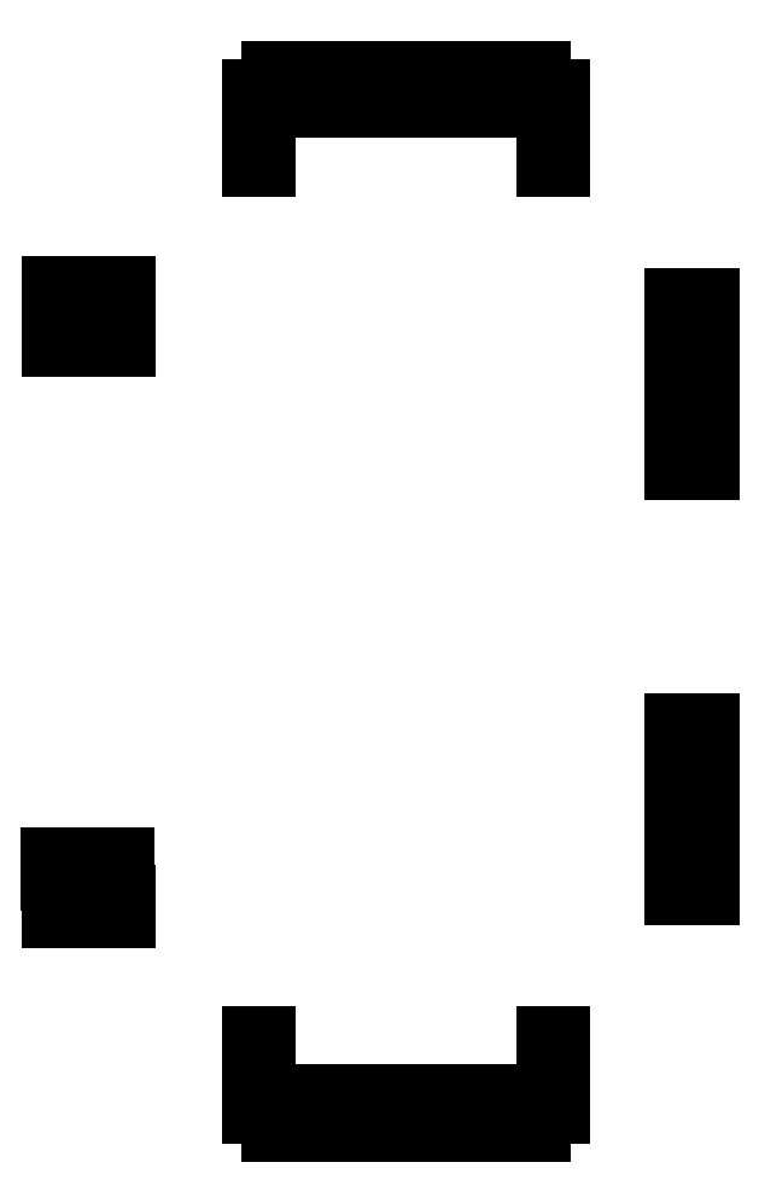
<metadata>
{"format":"dxf","ext":"dxf","renderer":"ezdxf+matplotlib","layout":"modelspace","background":"white","min_lineweight":24,"dpi":150}
</metadata>
<code>
0
SECTION
2
ENTITIES
0
LINE
8
BLACK
10
129.3
20
-96.25
11
128.7
21
-96.25
0
LINE
8
BLACK
10
128.7
20
-96.25
11
128.7
21
-94.24
0
LINE
8
BLACK
10
128.7
20
-94.24
11
129.3
21
-94.24
0
LINE
8
BLACK
10
129.3
20
-94.24
11
129.3
21
-96.25
0
LINE
8
BLACK
10
137.3
20
-96.25
11
136.7
21
-96.25
0
LINE
8
BLACK
10
136.7
20
-96.25
11
136.7
21
-94.24
0
LINE
8
BLACK
10
136.7
20
-94.24
11
137.3
21
-94.24
0
LINE
8
BLACK
10
137.3
20
-94.24
11
137.3
21
-96.25
0
LINE
8
BLACK
10
136.3
20
-96.25
11
135.7
21
-96.25
0
LINE
8
BLACK
10
135.7
20
-96.25
11
135.7
21
-94.24
0
LINE
8
BLACK
10
135.7
20
-94.24
11
136.3
21
-94.24
0
LINE
8
BLACK
10
136.3
20
-94.24
11
136.3
21
-96.25
0
LINE
8
BLACK
10
135.3
20
-96.25
11
134.7
21
-96.25
0
LINE
8
BLACK
10
134.7
20
-96.25
11
134.7
21
-94.24
0
LINE
8
BLACK
10
134.7
20
-94.24
11
135.3
21
-94.24
0
LINE
8
BLACK
10
135.3
20
-94.24
11
135.3
21
-96.25
0
LINE
8
BLACK
10
134.3
20
-96.25
11
133.7
21
-96.25
0
LINE
8
BLACK
10
133.7
20
-96.25
11
133.7
21
-94.24
0
LINE
8
BLACK
10
133.7
20
-94.24
11
134.3
21
-94.24
0
LINE
8
BLACK
10
134.3
20
-94.24
11
134.3
21
-96.25
0
LINE
8
BLACK
10
133.3
20
-96.25
11
132.7
21
-96.25
0
LINE
8
BLACK
10
132.7
20
-96.25
11
132.7
21
-94.24
0
LINE
8
BLACK
10
132.7
20
-94.24
11
133.3
21
-94.24
0
LINE
8
BLACK
10
133.3
20
-94.24
11
133.3
21
-96.25
0
LINE
8
BLACK
10
132.3
20
-96.25
11
131.7
21
-96.25
0
LINE
8
BLACK
10
131.7
20
-96.25
11
131.7
21
-94.24
0
LINE
8
BLACK
10
131.7
20
-94.24
11
132.3
21
-94.24
0
LINE
8
BLACK
10
132.3
20
-94.24
11
132.3
21
-96.25
0
LINE
8
BLACK
10
131.3
20
-96.25
11
130.7
21
-96.25
0
LINE
8
BLACK
10
130.7
20
-96.25
11
130.7
21
-94.24
0
LINE
8
BLACK
10
130.7
20
-94.24
11
131.3
21
-94.24
0
LINE
8
BLACK
10
131.3
20
-94.24
11
131.3
21
-96.25
0
LINE
8
BLACK
10
130.3
20
-96.25
11
129.7
21
-96.25
0
LINE
8
BLACK
10
129.7
20
-96.25
11
129.7
21
-94.24
0
LINE
8
BLACK
10
129.7
20
-94.24
11
130.3
21
-94.24
0
LINE
8
BLACK
10
130.3
20
-94.24
11
130.3
21
-96.25
0
LINE
8
BLACK
10
128.3
20
-96.25
11
127.7
21
-96.25
0
LINE
8
BLACK
10
127.7
20
-96.25
11
127.7
21
-94.24
0
LINE
8
BLACK
10
127.7
20
-94.24
11
128.3
21
-94.24
0
LINE
8
BLACK
10
128.3
20
-94.24
11
128.3
21
-96.25
0
LINE
8
BLACK
10
127.3
20
-96.25
11
126.7
21
-96.25
0
LINE
8
BLACK
10
126.7
20
-96.25
11
126.7
21
-94.24
0
LINE
8
BLACK
10
126.7
20
-94.24
11
127.3
21
-94.24
0
LINE
8
BLACK
10
127.3
20
-94.24
11
127.3
21
-96.25
0
LINE
8
BLACK
10
126.3
20
-96.25
11
125.7
21
-96.25
0
LINE
8
BLACK
10
125.7
20
-96.25
11
125.7
21
-94.24
0
LINE
8
BLACK
10
125.7
20
-94.24
11
126.3
21
-94.24
0
LINE
8
BLACK
10
126.3
20
-94.24
11
126.3
21
-96.25
0
LINE
8
BLACK
10
125.3
20
-96.25
11
124.7
21
-96.25
0
LINE
8
BLACK
10
124.7
20
-96.25
11
124.7
21
-94.24
0
LINE
8
BLACK
10
124.7
20
-94.24
11
125.3
21
-94.24
0
LINE
8
BLACK
10
125.3
20
-94.24
11
125.3
21
-96.25
0
LINE
8
BLACK
10
124.3
20
-96.25
11
123.7
21
-96.25
0
LINE
8
BLACK
10
123.7
20
-96.25
11
123.7
21
-94.24
0
LINE
8
BLACK
10
123.7
20
-94.24
11
124.3
21
-94.24
0
LINE
8
BLACK
10
124.3
20
-94.24
11
124.3
21
-96.25
0
LINE
8
BLACK
10
123.3
20
-96.25
11
122.7
21
-96.25
0
LINE
8
BLACK
10
122.7
20
-96.25
11
122.7
21
-94.24
0
LINE
8
BLACK
10
122.7
20
-94.24
11
123.3
21
-94.24
0
LINE
8
BLACK
10
123.3
20
-94.24
11
123.3
21
-96.25
0
LINE
8
BLACK
10
122.4
20
-95.23
11
121.6
21
-95.23
0
LINE
8
BLACK
10
121.6
20
-95.23
11
121.6
21
-91.04
0
LINE
8
BLACK
10
121.6
20
-91.04
11
122.4
21
-91.04
0
LINE
8
BLACK
10
122.4
20
-91.04
11
122.4
21
-95.23
0
LINE
8
BLACK
10
138.4
20
-95.23
11
137.6
21
-95.23
0
LINE
8
BLACK
10
137.6
20
-95.23
11
137.6
21
-91.04
0
LINE
8
BLACK
10
137.6
20
-91.04
11
138.4
21
-91.04
0
LINE
8
BLACK
10
138.4
20
-91.04
11
138.4
21
-95.23
0
LINE
8
BLACK
10
114.8
20
-84.69
11
113.3
21
-84.69
0
LINE
8
BLACK
10
113.3
20
-84.69
11
113.3
21
-83.44
0
LINE
8
BLACK
10
113.3
20
-83.44
11
114.8
21
-83.44
0
LINE
8
BLACK
10
114.8
20
-83.44
11
114.8
21
-84.69
0
LINE
8
BLACK
10
112.3
20
-84.69
11
110.8
21
-84.69
0
LINE
8
BLACK
10
110.8
20
-84.69
11
110.8
21
-83.44
0
LINE
8
BLACK
10
110.8
20
-83.44
11
112.3
21
-83.44
0
LINE
8
BLACK
10
112.3
20
-83.44
11
112.3
21
-84.69
0
LINE
8
BLACK
10
146.4
20
-83.4
11
144.6
21
-83.4
0
LINE
8
BLACK
10
144.6
20
-83.4
11
144.6
21
-83.1
0
LINE
8
BLACK
10
144.6
20
-83.1
11
146.4
21
-83.1
0
LINE
8
BLACK
10
146.4
20
-83.1
11
146.4
21
-83.4
0
LINE
8
BLACK
10
146.4
20
-82.9
11
144.6
21
-82.9
0
LINE
8
BLACK
10
144.6
20
-82.9
11
144.6
21
-82.6
0
LINE
8
BLACK
10
144.6
20
-82.6
11
146.4
21
-82.6
0
LINE
8
BLACK
10
146.4
20
-82.6
11
146.4
21
-82.9
0
LINE
8
BLACK
10
112.3
20
-82.66
11
110.8
21
-82.66
0
LINE
8
BLACK
10
110.8
20
-82.66
11
110.8
21
-81.41
0
LINE
8
BLACK
10
110.8
20
-81.41
11
112.3
21
-81.41
0
LINE
8
BLACK
10
112.3
20
-81.41
11
112.3
21
-82.66
0
LINE
8
BLACK
10
114.8
20
-82.66
11
113.3
21
-82.66
0
LINE
8
BLACK
10
113.3
20
-82.66
11
113.3
21
-81.41
0
LINE
8
BLACK
10
113.3
20
-81.41
11
114.8
21
-81.41
0
LINE
8
BLACK
10
114.8
20
-81.41
11
114.8
21
-82.66
0
LINE
8
BLACK
10
146.4
20
-82.4
11
144.6
21
-82.4
0
LINE
8
BLACK
10
144.6
20
-82.4
11
144.6
21
-82.1
0
LINE
8
BLACK
10
144.6
20
-82.1
11
146.4
21
-82.1
0
LINE
8
BLACK
10
146.4
20
-82.1
11
146.4
21
-82.4
0
LINE
8
BLACK
10
146.4
20
-81.9
11
144.6
21
-81.9
0
LINE
8
BLACK
10
144.6
20
-81.9
11
144.6
21
-81.6
0
LINE
8
BLACK
10
144.6
20
-81.6
11
146.4
21
-81.6
0
LINE
8
BLACK
10
146.4
20
-81.6
11
146.4
21
-81.9
0
LINE
8
BLACK
10
146.4
20
-81.4
11
144.6
21
-81.4
0
LINE
8
BLACK
10
144.6
20
-81.4
11
144.6
21
-81.1
0
LINE
8
BLACK
10
144.6
20
-81.1
11
146.4
21
-81.1
0
LINE
8
BLACK
10
146.4
20
-81.1
11
146.4
21
-81.4
0
LINE
8
BLACK
10
146.4
20
-80.9
11
144.6
21
-80.9
0
LINE
8
BLACK
10
144.6
20
-80.9
11
144.6
21
-80.6
0
LINE
8
BLACK
10
144.6
20
-80.6
11
146.4
21
-80.6
0
LINE
8
BLACK
10
146.4
20
-80.6
11
146.4
21
-80.9
0
LINE
8
BLACK
10
146.4
20
-80.4
11
144.6
21
-80.4
0
LINE
8
BLACK
10
144.6
20
-80.4
11
144.6
21
-80.1
0
LINE
8
BLACK
10
144.6
20
-80.1
11
146.4
21
-80.1
0
LINE
8
BLACK
10
146.4
20
-80.1
11
146.4
21
-80.4
0
LINE
8
BLACK
10
146.4
20
-79.9
11
144.6
21
-79.9
0
LINE
8
BLACK
10
144.6
20
-79.9
11
144.6
21
-79.6
0
LINE
8
BLACK
10
144.6
20
-79.6
11
146.4
21
-79.6
0
LINE
8
BLACK
10
146.4
20
-79.6
11
146.4
21
-79.9
0
LINE
8
BLACK
10
146.4
20
-79.4
11
144.6
21
-79.4
0
LINE
8
BLACK
10
144.6
20
-79.4
11
144.6
21
-79.1
0
LINE
8
BLACK
10
144.6
20
-79.1
11
146.4
21
-79.1
0
LINE
8
BLACK
10
146.4
20
-79.1
11
146.4
21
-79.4
0
LINE
8
BLACK
10
146.4
20
-78.9
11
144.6
21
-78.9
0
LINE
8
BLACK
10
144.6
20
-78.9
11
144.6
21
-78.6
0
LINE
8
BLACK
10
144.6
20
-78.6
11
146.4
21
-78.6
0
LINE
8
BLACK
10
146.4
20
-78.6
11
146.4
21
-78.9
0
LINE
8
BLACK
10
146.4
20
-78.4
11
144.6
21
-78.4
0
LINE
8
BLACK
10
144.6
20
-78.4
11
144.6
21
-78.1
0
LINE
8
BLACK
10
144.6
20
-78.1
11
146.4
21
-78.1
0
LINE
8
BLACK
10
146.4
20
-78.1
11
146.4
21
-78.4
0
LINE
8
BLACK
10
146.4
20
-77.9
11
144.6
21
-77.9
0
LINE
8
BLACK
10
144.6
20
-77.9
11
144.6
21
-77.6
0
LINE
8
BLACK
10
144.6
20
-77.6
11
146.4
21
-77.6
0
LINE
8
BLACK
10
146.4
20
-77.6
11
146.4
21
-77.9
0
LINE
8
BLACK
10
146.4
20
-77.4
11
144.6
21
-77.4
0
LINE
8
BLACK
10
144.6
20
-77.4
11
144.6
21
-77.1
0
LINE
8
BLACK
10
144.6
20
-77.1
11
146.4
21
-77.1
0
LINE
8
BLACK
10
146.4
20
-77.1
11
146.4
21
-77.4
0
LINE
8
BLACK
10
146.4
20
-76.9
11
144.6
21
-76.9
0
LINE
8
BLACK
10
144.6
20
-76.9
11
144.6
21
-76.6
0
LINE
8
BLACK
10
144.6
20
-76.6
11
146.4
21
-76.6
0
LINE
8
BLACK
10
146.4
20
-76.6
11
146.4
21
-76.9
0
LINE
8
BLACK
10
146.4
20
-76.4
11
144.6
21
-76.4
0
LINE
8
BLACK
10
144.6
20
-76.4
11
144.6
21
-76.1
0
LINE
8
BLACK
10
144.6
20
-76.1
11
146.4
21
-76.1
0
LINE
8
BLACK
10
146.4
20
-76.1
11
146.4
21
-76.4
0
LINE
8
BLACK
10
146.4
20
-75.9
11
144.6
21
-75.9
0
LINE
8
BLACK
10
144.6
20
-75.9
11
144.6
21
-75.6
0
LINE
8
BLACK
10
144.6
20
-75.6
11
146.4
21
-75.6
0
LINE
8
BLACK
10
146.4
20
-75.6
11
146.4
21
-75.9
0
LINE
8
BLACK
10
146.4
20
-75.4
11
144.6
21
-75.4
0
LINE
8
BLACK
10
144.6
20
-75.4
11
144.6
21
-75.1
0
LINE
8
BLACK
10
144.6
20
-75.1
11
146.4
21
-75.1
0
LINE
8
BLACK
10
146.4
20
-75.1
11
146.4
21
-75.4
0
LINE
8
BLACK
10
146.4
20
-74.9
11
144.6
21
-74.9
0
LINE
8
BLACK
10
144.6
20
-74.9
11
144.6
21
-74.6
0
LINE
8
BLACK
10
144.6
20
-74.6
11
146.4
21
-74.6
0
LINE
8
BLACK
10
146.4
20
-74.6
11
146.4
21
-74.9
0
LINE
8
BLACK
10
146.4
20
-74.4
11
144.6
21
-74.4
0
LINE
8
BLACK
10
144.6
20
-74.4
11
144.6
21
-74.1
0
LINE
8
BLACK
10
144.6
20
-74.1
11
146.4
21
-74.1
0
LINE
8
BLACK
10
146.4
20
-74.1
11
146.4
21
-74.4
0
LINE
8
BLACK
10
146.4
20
-60.4
11
144.6
21
-60.4
0
LINE
8
BLACK
10
144.6
20
-60.4
11
144.6
21
-60.1
0
LINE
8
BLACK
10
144.6
20
-60.1
11
146.4
21
-60.1
0
LINE
8
BLACK
10
146.4
20
-60.1
11
146.4
21
-60.4
0
LINE
8
BLACK
10
146.4
20
-59.9
11
144.6
21
-59.9
0
LINE
8
BLACK
10
144.6
20
-59.9
11
144.6
21
-59.6
0
LINE
8
BLACK
10
144.6
20
-59.6
11
146.4
21
-59.6
0
LINE
8
BLACK
10
146.4
20
-59.6
11
146.4
21
-59.9
0
LINE
8
BLACK
10
146.4
20
-59.4
11
144.6
21
-59.4
0
LINE
8
BLACK
10
144.6
20
-59.4
11
144.6
21
-59.1
0
LINE
8
BLACK
10
144.6
20
-59.1
11
146.4
21
-59.1
0
LINE
8
BLACK
10
146.4
20
-59.1
11
146.4
21
-59.4
0
LINE
8
BLACK
10
146.4
20
-58.9
11
144.6
21
-58.9
0
LINE
8
BLACK
10
144.6
20
-58.9
11
144.6
21
-58.6
0
LINE
8
BLACK
10
144.6
20
-58.6
11
146.4
21
-58.6
0
LINE
8
BLACK
10
146.4
20
-58.6
11
146.4
21
-58.9
0
LINE
8
BLACK
10
146.4
20
-58.4
11
144.6
21
-58.4
0
LINE
8
BLACK
10
144.6
20
-58.4
11
144.6
21
-58.1
0
LINE
8
BLACK
10
144.6
20
-58.1
11
146.4
21
-58.1
0
LINE
8
BLACK
10
146.4
20
-58.1
11
146.4
21
-58.4
0
LINE
8
BLACK
10
146.4
20
-57.9
11
144.6
21
-57.9
0
LINE
8
BLACK
10
144.6
20
-57.9
11
144.6
21
-57.6
0
LINE
8
BLACK
10
144.6
20
-57.6
11
146.4
21
-57.6
0
LINE
8
BLACK
10
146.4
20
-57.6
11
146.4
21
-57.9
0
LINE
8
BLACK
10
146.4
20
-57.4
11
144.6
21
-57.4
0
LINE
8
BLACK
10
144.6
20
-57.4
11
144.6
21
-57.1
0
LINE
8
BLACK
10
144.6
20
-57.1
11
146.4
21
-57.1
0
LINE
8
BLACK
10
146.4
20
-57.1
11
146.4
21
-57.4
0
LINE
8
BLACK
10
146.4
20
-56.9
11
144.6
21
-56.9
0
LINE
8
BLACK
10
144.6
20
-56.9
11
144.6
21
-56.6
0
LINE
8
BLACK
10
144.6
20
-56.6
11
146.4
21
-56.6
0
LINE
8
BLACK
10
146.4
20
-56.6
11
146.4
21
-56.9
0
LINE
8
BLACK
10
146.4
20
-56.4
11
144.6
21
-56.4
0
LINE
8
BLACK
10
144.6
20
-56.4
11
144.6
21
-56.1
0
LINE
8
BLACK
10
144.6
20
-56.1
11
146.4
21
-56.1
0
LINE
8
BLACK
10
146.4
20
-56.1
11
146.4
21
-56.4
0
LINE
8
BLACK
10
146.4
20
-55.9
11
144.6
21
-55.9
0
LINE
8
BLACK
10
144.6
20
-55.9
11
144.6
21
-55.6
0
LINE
8
BLACK
10
144.6
20
-55.6
11
146.4
21
-55.6
0
LINE
8
BLACK
10
146.4
20
-55.6
11
146.4
21
-55.9
0
LINE
8
BLACK
10
146.4
20
-55.4
11
144.6
21
-55.4
0
LINE
8
BLACK
10
144.6
20
-55.4
11
144.6
21
-55.1
0
LINE
8
BLACK
10
144.6
20
-55.1
11
146.4
21
-55.1
0
LINE
8
BLACK
10
146.4
20
-55.1
11
146.4
21
-55.4
0
LINE
8
BLACK
10
146.4
20
-54.9
11
144.6
21
-54.9
0
LINE
8
BLACK
10
144.6
20
-54.9
11
144.6
21
-54.6
0
LINE
8
BLACK
10
144.6
20
-54.6
11
146.4
21
-54.6
0
LINE
8
BLACK
10
146.4
20
-54.6
11
146.4
21
-54.9
0
LINE
8
BLACK
10
146.4
20
-54.4
11
144.6
21
-54.4
0
LINE
8
BLACK
10
144.6
20
-54.4
11
144.6
21
-54.1
0
LINE
8
BLACK
10
144.6
20
-54.1
11
146.4
21
-54.1
0
LINE
8
BLACK
10
146.4
20
-54.1
11
146.4
21
-54.4
0
LINE
8
BLACK
10
146.4
20
-53.9
11
144.6
21
-53.9
0
LINE
8
BLACK
10
144.6
20
-53.9
11
144.6
21
-53.6
0
LINE
8
BLACK
10
144.6
20
-53.6
11
146.4
21
-53.6
0
LINE
8
BLACK
10
146.4
20
-53.6
11
146.4
21
-53.9
0
LINE
8
BLACK
10
112.3
20
-53.7
11
110.8
21
-53.7
0
LINE
8
BLACK
10
110.8
20
-53.7
11
110.8
21
-52.45
0
LINE
8
BLACK
10
110.8
20
-52.45
11
112.3
21
-52.45
0
LINE
8
BLACK
10
112.3
20
-52.45
11
112.3
21
-53.7
0
LINE
8
BLACK
10
114.8
20
-53.7
11
113.3
21
-53.7
0
LINE
8
BLACK
10
113.3
20
-53.7
11
113.3
21
-52.45
0
LINE
8
BLACK
10
113.3
20
-52.45
11
114.8
21
-52.45
0
LINE
8
BLACK
10
114.8
20
-52.45
11
114.8
21
-53.7
0
LINE
8
BLACK
10
146.4
20
-53.4
11
144.6
21
-53.4
0
LINE
8
BLACK
10
144.6
20
-53.4
11
144.6
21
-53.1
0
LINE
8
BLACK
10
144.6
20
-53.1
11
146.4
21
-53.1
0
LINE
8
BLACK
10
146.4
20
-53.1
11
146.4
21
-53.4
0
LINE
8
BLACK
10
146.4
20
-52.9
11
144.6
21
-52.9
0
LINE
8
BLACK
10
144.6
20
-52.9
11
144.6
21
-52.6
0
LINE
8
BLACK
10
144.6
20
-52.6
11
146.4
21
-52.6
0
LINE
8
BLACK
10
146.4
20
-52.6
11
146.4
21
-52.9
0
LINE
8
BLACK
10
146.4
20
-52.4
11
144.6
21
-52.4
0
LINE
8
BLACK
10
144.6
20
-52.4
11
144.6
21
-52.1
0
LINE
8
BLACK
10
144.6
20
-52.1
11
146.4
21
-52.1
0
LINE
8
BLACK
10
146.4
20
-52.1
11
146.4
21
-52.4
0
LINE
8
BLACK
10
146.4
20
-51.9
11
144.6
21
-51.9
0
LINE
8
BLACK
10
144.6
20
-51.9
11
144.6
21
-51.6
0
LINE
8
BLACK
10
144.6
20
-51.6
11
146.4
21
-51.6
0
LINE
8
BLACK
10
146.4
20
-51.6
11
146.4
21
-51.9
0
LINE
8
BLACK
10
114.8
20
-51.67
11
113.3
21
-51.67
0
LINE
8
BLACK
10
113.3
20
-51.67
11
113.3
21
-50.42
0
LINE
8
BLACK
10
113.3
20
-50.42
11
114.8
21
-50.42
0
LINE
8
BLACK
10
114.8
20
-50.42
11
114.8
21
-51.67
0
LINE
8
BLACK
10
112.3
20
-51.67
11
110.8
21
-51.67
0
LINE
8
BLACK
10
110.8
20
-51.67
11
110.8
21
-50.42
0
LINE
8
BLACK
10
110.8
20
-50.42
11
112.3
21
-50.42
0
LINE
8
BLACK
10
112.3
20
-50.42
11
112.3
21
-51.67
0
LINE
8
BLACK
10
146.4
20
-51.4
11
144.6
21
-51.4
0
LINE
8
BLACK
10
144.6
20
-51.4
11
144.6
21
-51.1
0
LINE
8
BLACK
10
144.6
20
-51.1
11
146.4
21
-51.1
0
LINE
8
BLACK
10
146.4
20
-51.1
11
146.4
21
-51.4
0
LINE
8
BLACK
10
138.4
20
-43.96
11
137.6
21
-43.96
0
LINE
8
BLACK
10
137.6
20
-43.96
11
137.6
21
-39.77
0
LINE
8
BLACK
10
137.6
20
-39.77
11
138.4
21
-39.77
0
LINE
8
BLACK
10
138.4
20
-39.77
11
138.4
21
-43.96
0
LINE
8
BLACK
10
122.4
20
-43.96
11
121.6
21
-43.96
0
LINE
8
BLACK
10
121.6
20
-43.96
11
121.6
21
-39.77
0
LINE
8
BLACK
10
121.6
20
-39.77
11
122.4
21
-39.77
0
LINE
8
BLACK
10
122.4
20
-39.77
11
122.4
21
-43.96
0
LINE
8
BLACK
10
123.3
20
-40.76
11
122.7
21
-40.76
0
LINE
8
BLACK
10
122.7
20
-40.76
11
122.7
21
-38.75
0
LINE
8
BLACK
10
122.7
20
-38.75
11
123.3
21
-38.75
0
LINE
8
BLACK
10
123.3
20
-38.75
11
123.3
21
-40.76
0
LINE
8
BLACK
10
124.3
20
-40.76
11
123.7
21
-40.76
0
LINE
8
BLACK
10
123.7
20
-40.76
11
123.7
21
-38.75
0
LINE
8
BLACK
10
123.7
20
-38.75
11
124.3
21
-38.75
0
LINE
8
BLACK
10
124.3
20
-38.75
11
124.3
21
-40.76
0
LINE
8
BLACK
10
125.3
20
-40.76
11
124.7
21
-40.76
0
LINE
8
BLACK
10
124.7
20
-40.76
11
124.7
21
-38.75
0
LINE
8
BLACK
10
124.7
20
-38.75
11
125.3
21
-38.75
0
LINE
8
BLACK
10
125.3
20
-38.75
11
125.3
21
-40.76
0
LINE
8
BLACK
10
126.3
20
-40.76
11
125.7
21
-40.76
0
LINE
8
BLACK
10
125.7
20
-40.76
11
125.7
21
-38.75
0
LINE
8
BLACK
10
125.7
20
-38.75
11
126.3
21
-38.75
0
LINE
8
BLACK
10
126.3
20
-38.75
11
126.3
21
-40.76
0
LINE
8
BLACK
10
127.3
20
-40.76
11
126.7
21
-40.76
0
LINE
8
BLACK
10
126.7
20
-40.76
11
126.7
21
-38.75
0
LINE
8
BLACK
10
126.7
20
-38.75
11
127.3
21
-38.75
0
LINE
8
BLACK
10
127.3
20
-38.75
11
127.3
21
-40.76
0
LINE
8
BLACK
10
128.3
20
-40.76
11
127.7
21
-40.76
0
LINE
8
BLACK
10
127.7
20
-40.76
11
127.7
21
-38.75
0
LINE
8
BLACK
10
127.7
20
-38.75
11
128.3
21
-38.75
0
LINE
8
BLACK
10
128.3
20
-38.75
11
128.3
21
-40.76
0
LINE
8
BLACK
10
129.3
20
-40.76
11
128.7
21
-40.76
0
LINE
8
BLACK
10
128.7
20
-40.76
11
128.7
21
-38.75
0
LINE
8
BLACK
10
128.7
20
-38.75
11
129.3
21
-38.75
0
LINE
8
BLACK
10
129.3
20
-38.75
11
129.3
21
-40.76
0
LINE
8
BLACK
10
130.3
20
-40.76
11
129.7
21
-40.76
0
LINE
8
BLACK
10
129.7
20
-40.76
11
129.7
21
-38.75
0
LINE
8
BLACK
10
129.7
20
-38.75
11
130.3
21
-38.75
0
LINE
8
BLACK
10
130.3
20
-38.75
11
130.3
21
-40.76
0
LINE
8
BLACK
10
131.3
20
-40.76
11
130.7
21
-40.76
0
LINE
8
BLACK
10
130.7
20
-40.76
11
130.7
21
-38.75
0
LINE
8
BLACK
10
130.7
20
-38.75
11
131.3
21
-38.75
0
LINE
8
BLACK
10
131.3
20
-38.75
11
131.3
21
-40.76
0
LINE
8
BLACK
10
132.3
20
-40.76
11
131.7
21
-40.76
0
LINE
8
BLACK
10
131.7
20
-40.76
11
131.7
21
-38.75
0
LINE
8
BLACK
10
131.7
20
-38.75
11
132.3
21
-38.75
0
LINE
8
BLACK
10
132.3
20
-38.75
11
132.3
21
-40.76
0
LINE
8
BLACK
10
133.3
20
-40.76
11
132.7
21
-40.76
0
LINE
8
BLACK
10
132.7
20
-40.76
11
132.7
21
-38.75
0
LINE
8
BLACK
10
132.7
20
-38.75
11
133.3
21
-38.75
0
LINE
8
BLACK
10
133.3
20
-38.75
11
133.3
21
-40.76
0
LINE
8
BLACK
10
134.3
20
-40.76
11
133.7
21
-40.76
0
LINE
8
BLACK
10
133.7
20
-40.76
11
133.7
21
-38.75
0
LINE
8
BLACK
10
133.7
20
-38.75
11
134.3
21
-38.75
0
LINE
8
BLACK
10
134.3
20
-38.75
11
134.3
21
-40.76
0
LINE
8
BLACK
10
135.3
20
-40.76
11
134.7
21
-40.76
0
LINE
8
BLACK
10
134.7
20
-40.76
11
134.7
21
-38.75
0
LINE
8
BLACK
10
134.7
20
-38.75
11
135.3
21
-38.75
0
LINE
8
BLACK
10
135.3
20
-38.75
11
135.3
21
-40.76
0
LINE
8
BLACK
10
136.3
20
-40.76
11
135.7
21
-40.76
0
LINE
8
BLACK
10
135.7
20
-40.76
11
135.7
21
-38.75
0
LINE
8
BLACK
10
135.7
20
-38.75
11
136.3
21
-38.75
0
LINE
8
BLACK
10
136.3
20
-38.75
11
136.3
21
-40.76
0
LINE
8
BLACK
10
137.3
20
-40.76
11
136.7
21
-40.76
0
LINE
8
BLACK
10
136.7
20
-40.76
11
136.7
21
-38.75
0
LINE
8
BLACK
10
136.7
20
-38.75
11
137.3
21
-38.75
0
LINE
8
BLACK
10
137.3
20
-38.75
11
137.3
21
-40.76
0
ENDSEC
0
EOF

</code>
